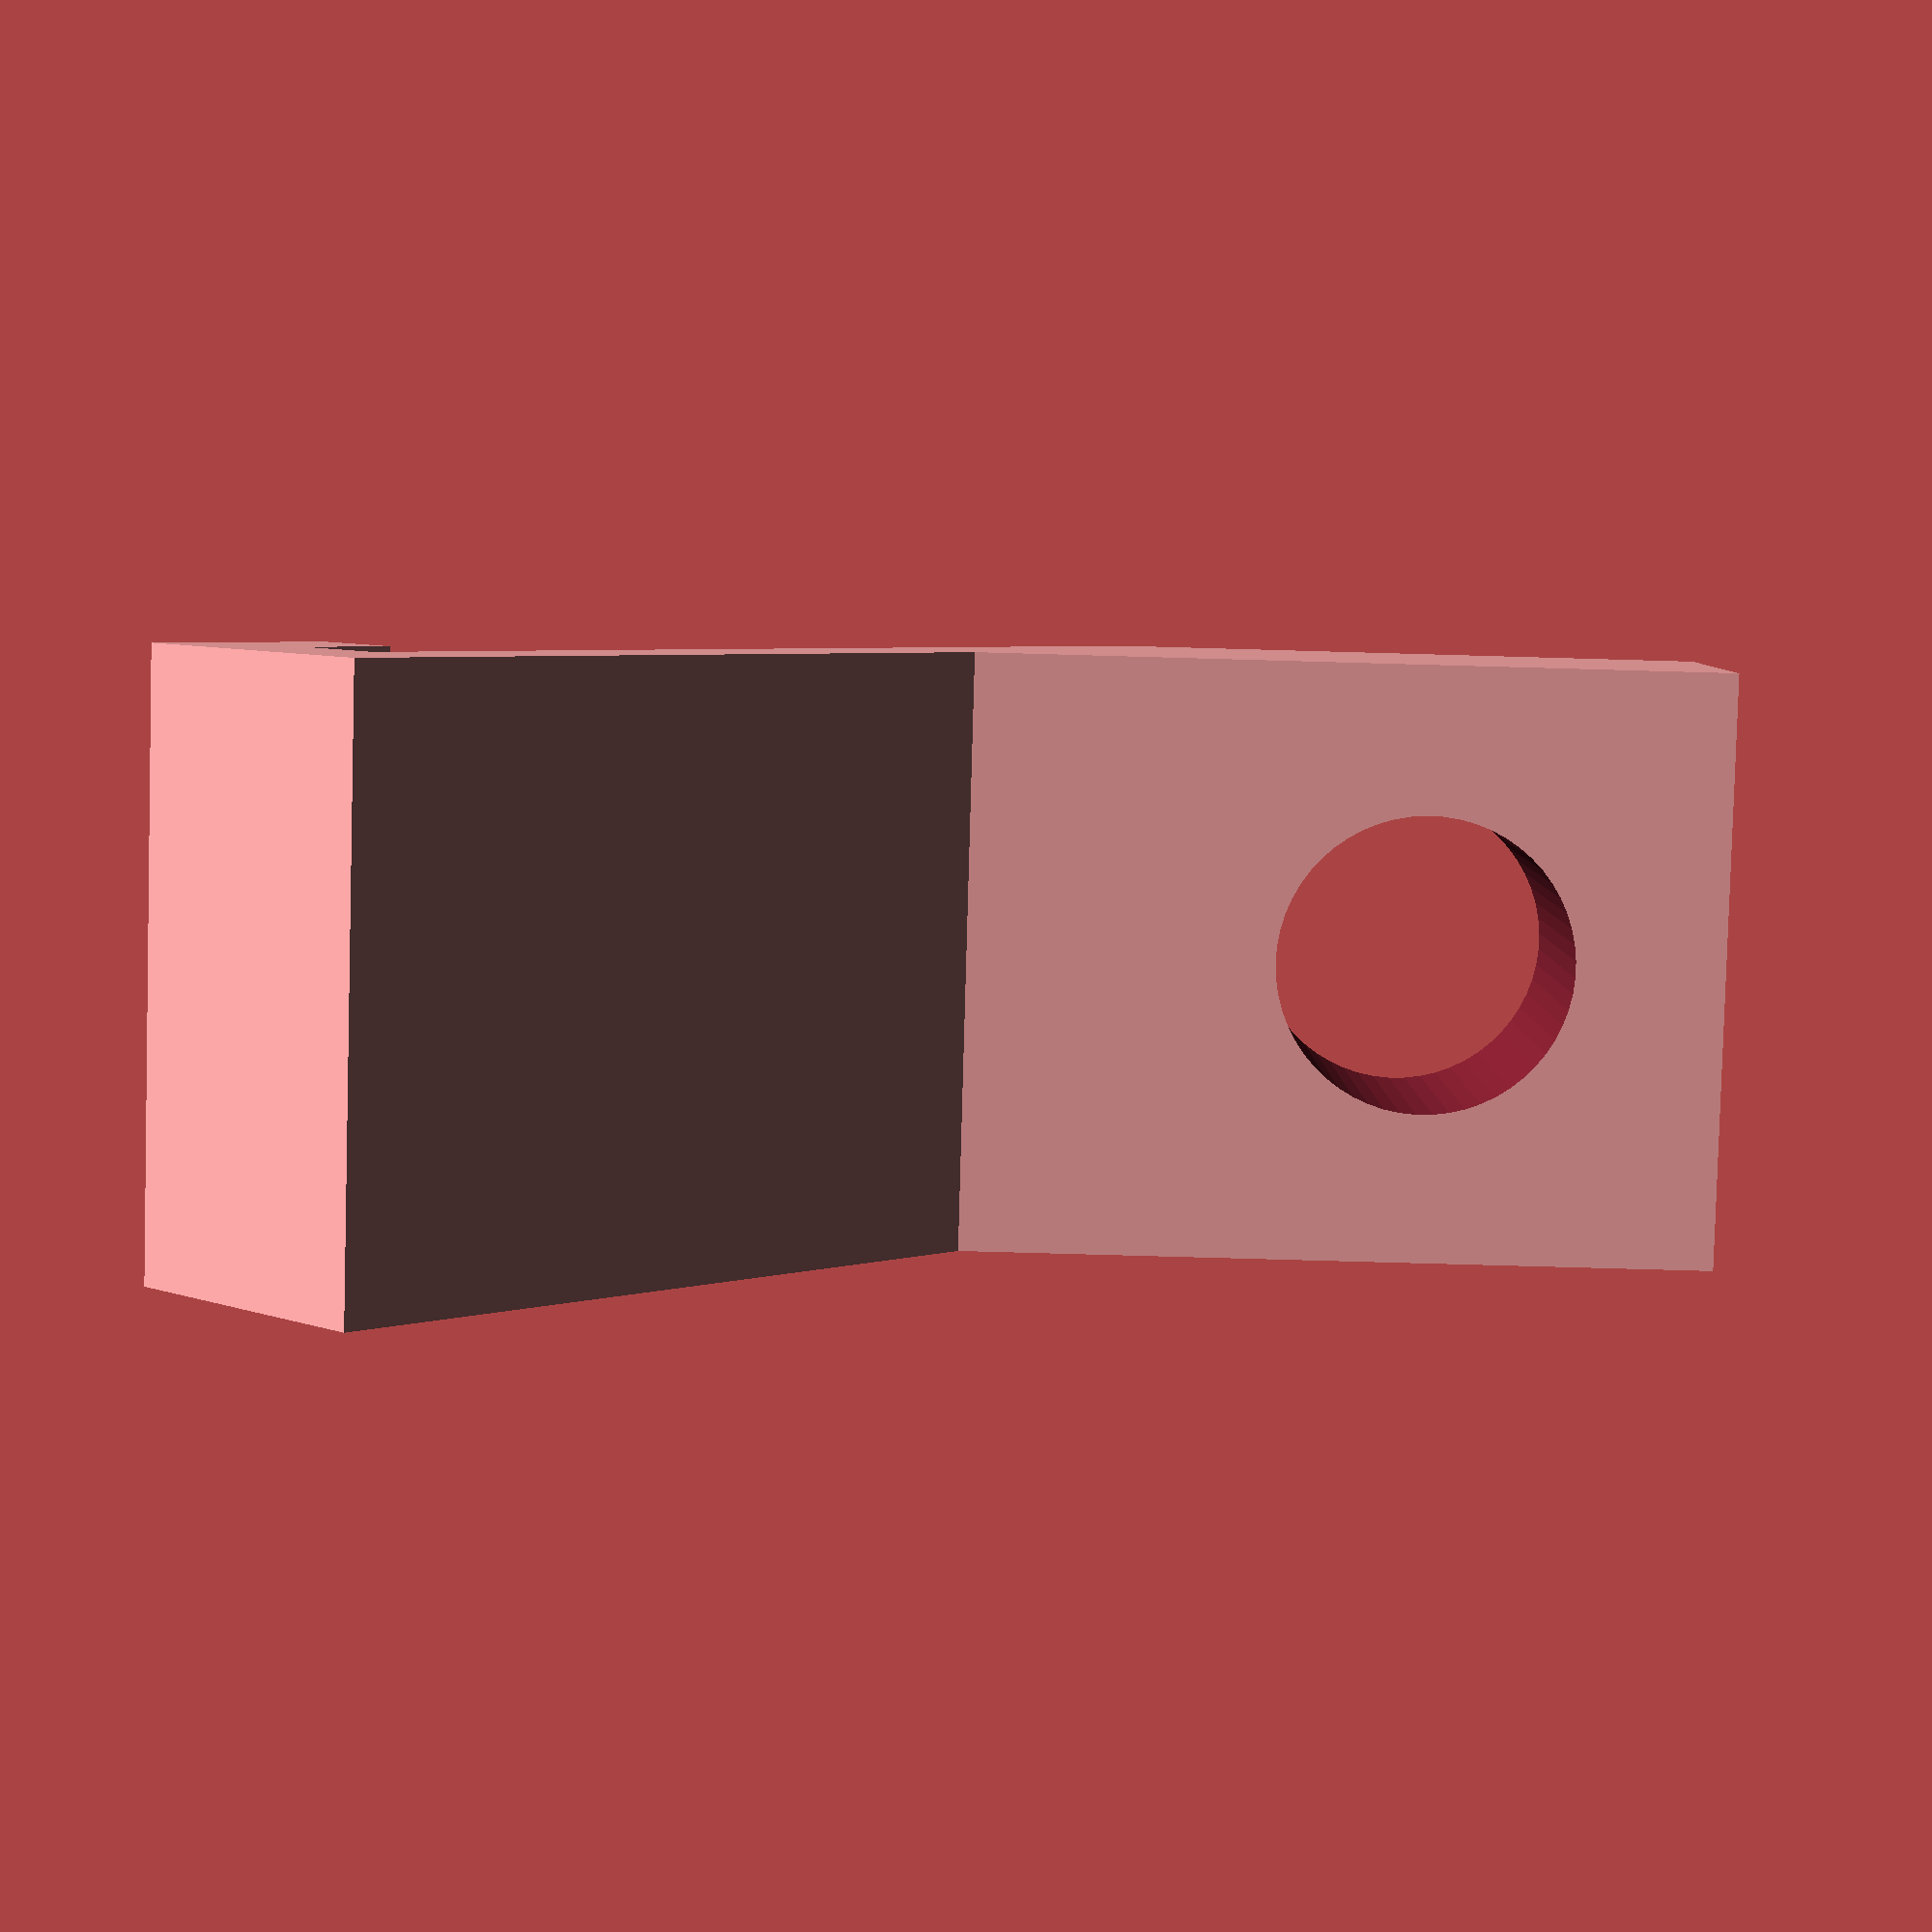
<openscad>
//a half of holder of L-profiles at 45 degrees
//Project: diy slider rail for diy dolly
$fa=1;
$fs=0.5;
part="rail_holder"; //[rail_holder,tripod_mount]
wall=3;
rod=9;
rod_distance=50;
thickness=3;
side=30;
screw=4;
bissl=0.01;
module rail_holder() {
  difference() {
    linear_extrude(2*rod,convexity=5) {
      rotate(45) {
        square([side,wall]);
        translate([side,-wall-thickness])square([wall,2*wall+thickness]);
        translate([side-wall,-wall-thickness])square([wall,wall]);
      }
      polygon([[0,0],[-2*rod,0],[-2*rod,rod],[rod,rod]]);
    }
    translate([-rod,-bissl,rod])rotate([-90,0,0])cylinder(d=rod,h=rod+2*bissl);
  }
}
module tripod_mount() {
  thick=rod+2*wall;
  size=rod+2*wall+rod_distance;
  difference() {
    translate([-size/2,-size/2,0])cube([size,size,thick]);
    translate([0,-rod_distance/2,thick/2])rotate([0,90,0])cylinder(d=rod,h=size+bissl,center=true);
    translate([0,rod_distance/2,thick/2])rotate([0,90,0])cylinder(d=rod,h=size+bissl,center=true);
    translate([0,0,wall])cylinder(d=14,h=thick,$fn=6);
    translate([0,0,-bissl])cylinder(d=8,h=thick);
  }
}
if (part=="rail_holder") rail_holder();
if (part=="tripod_mount") tripod_mount();
</openscad>
<views>
elev=264.2 azim=359.7 roll=181.6 proj=p view=solid
</views>
